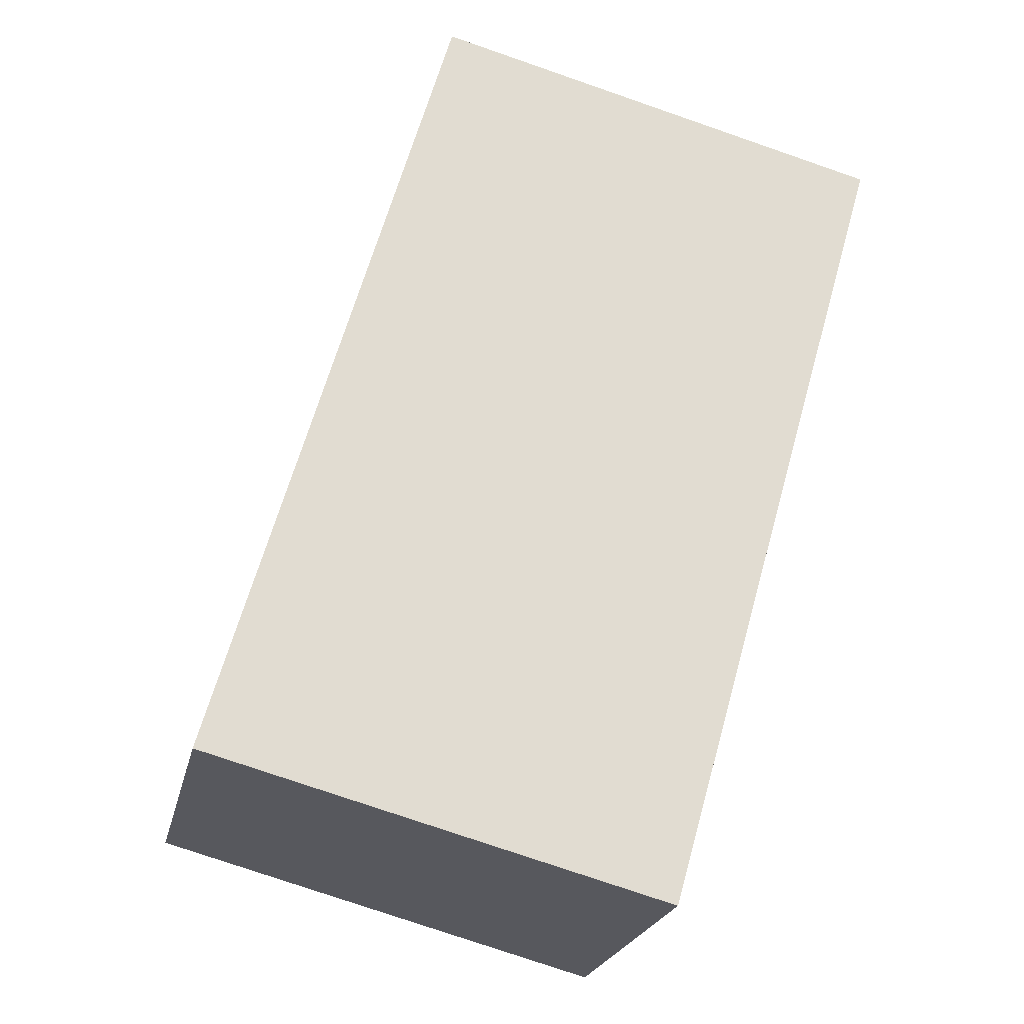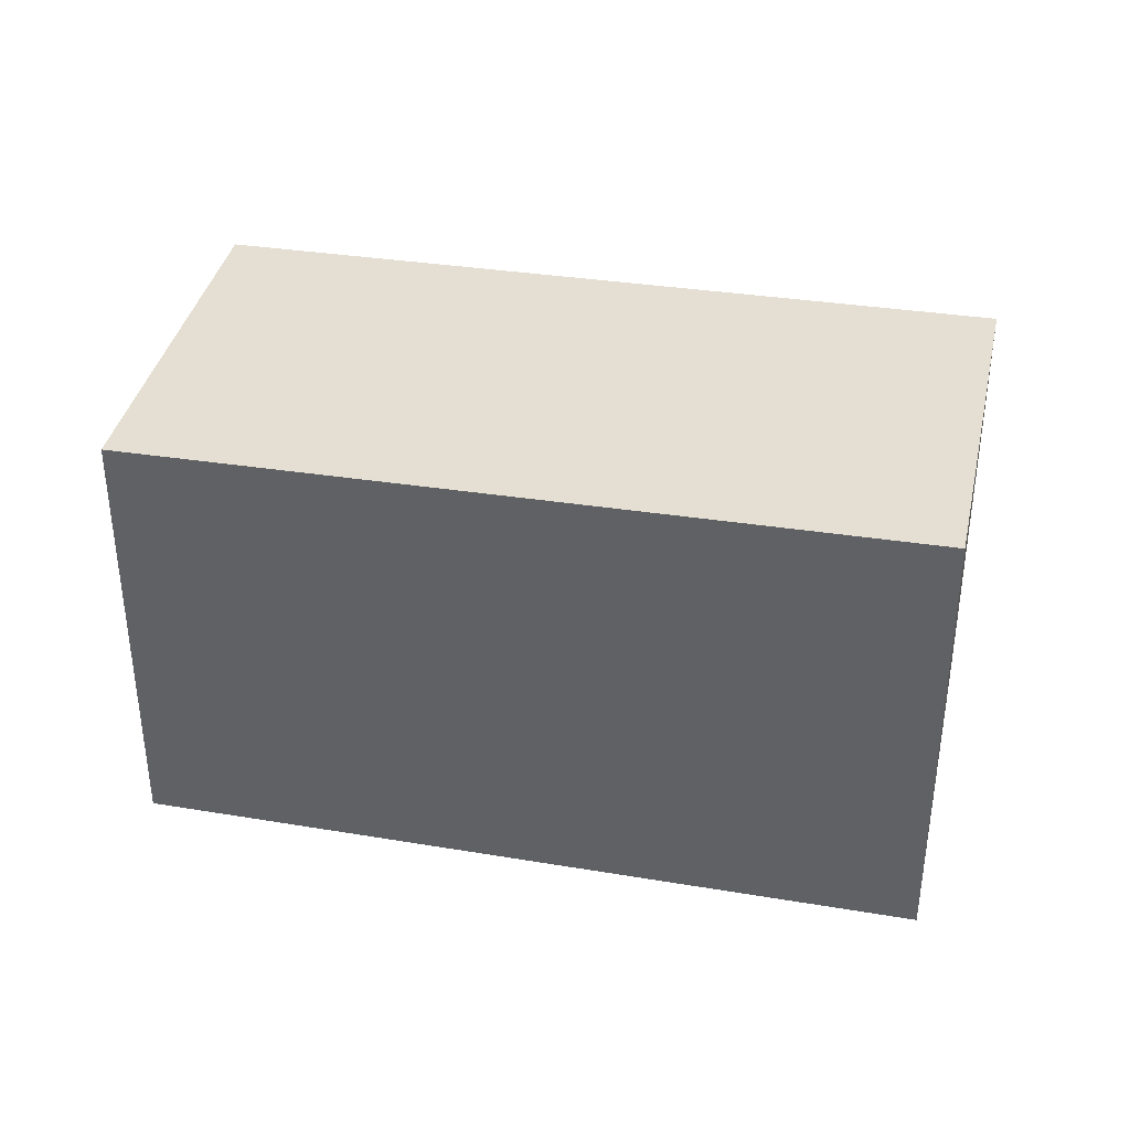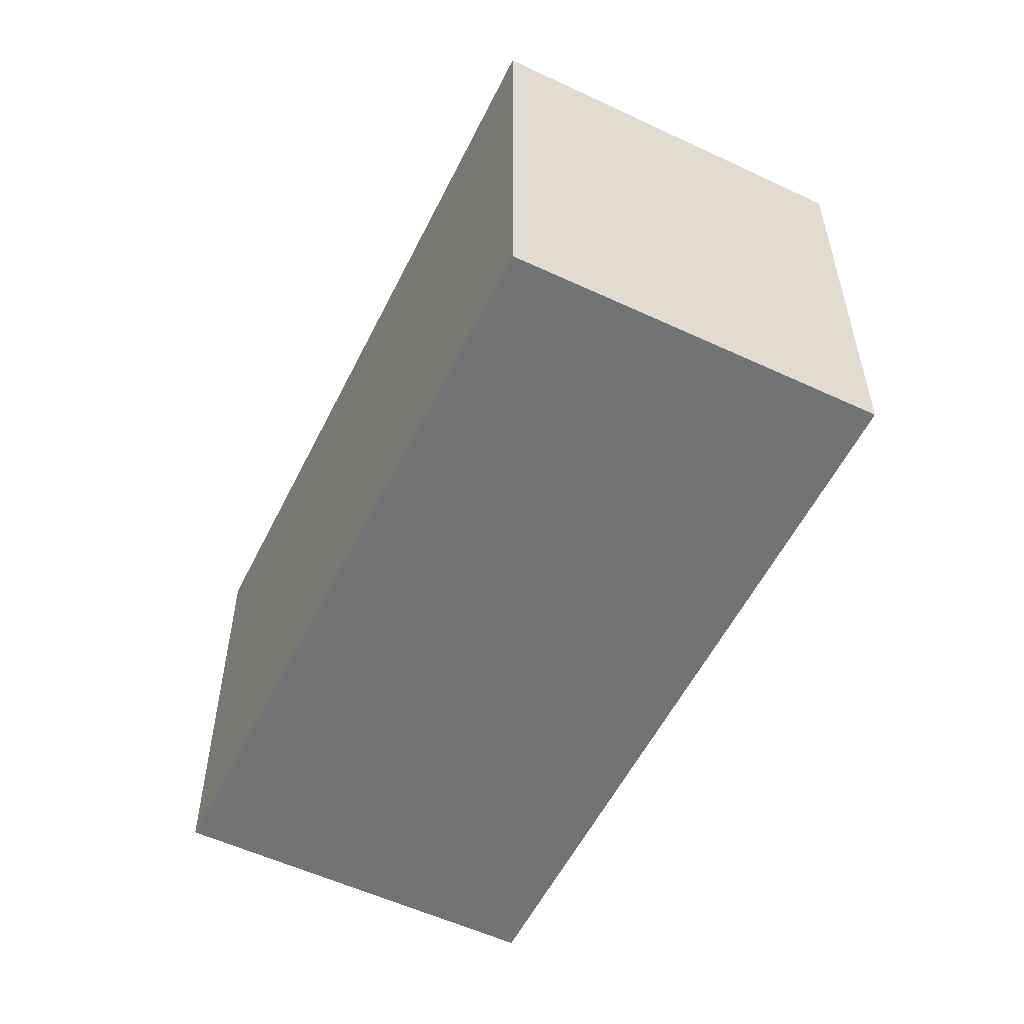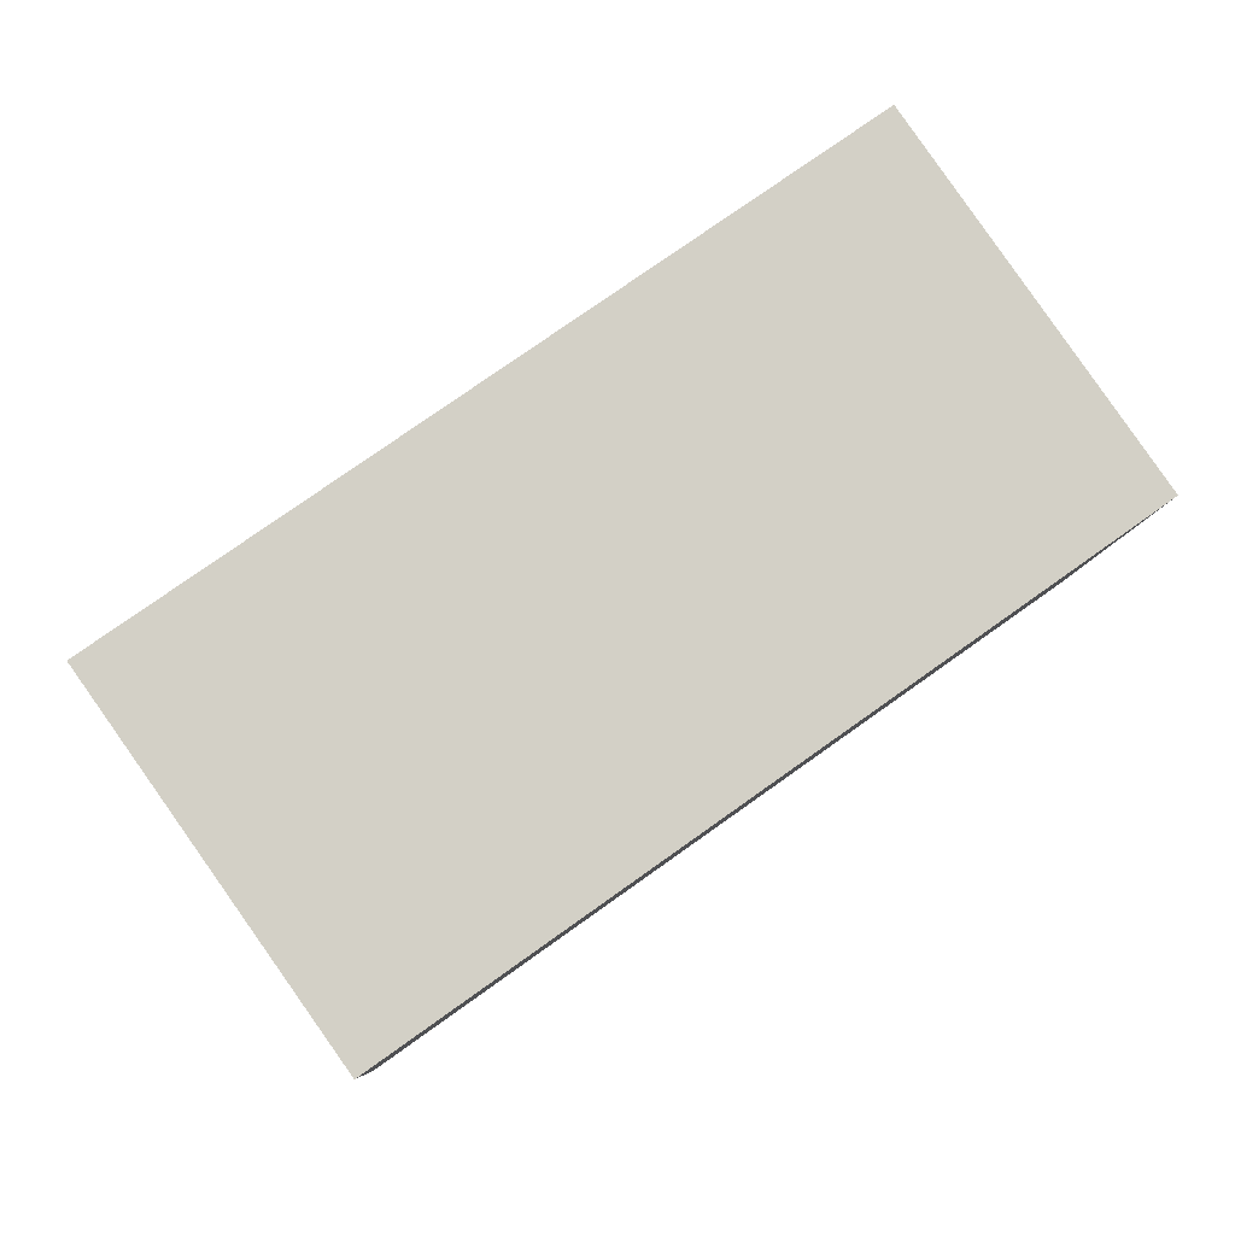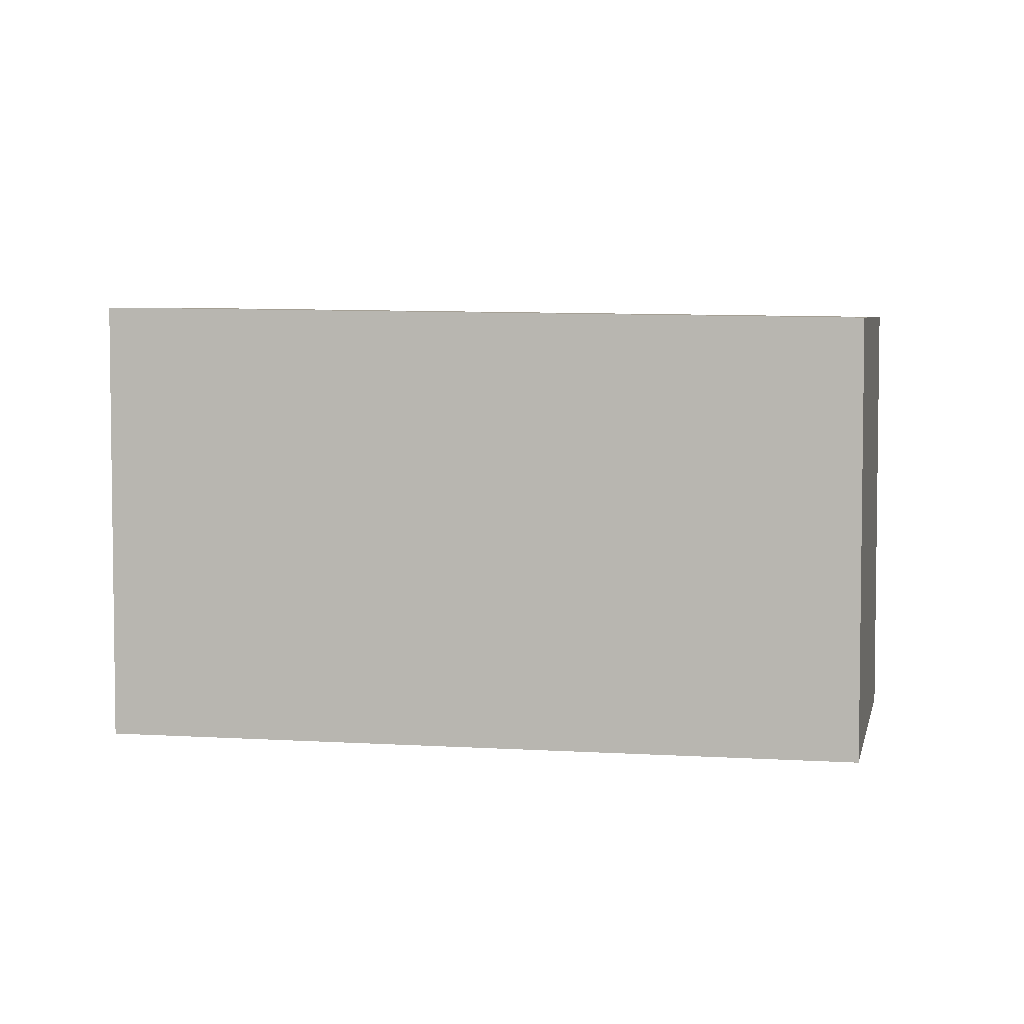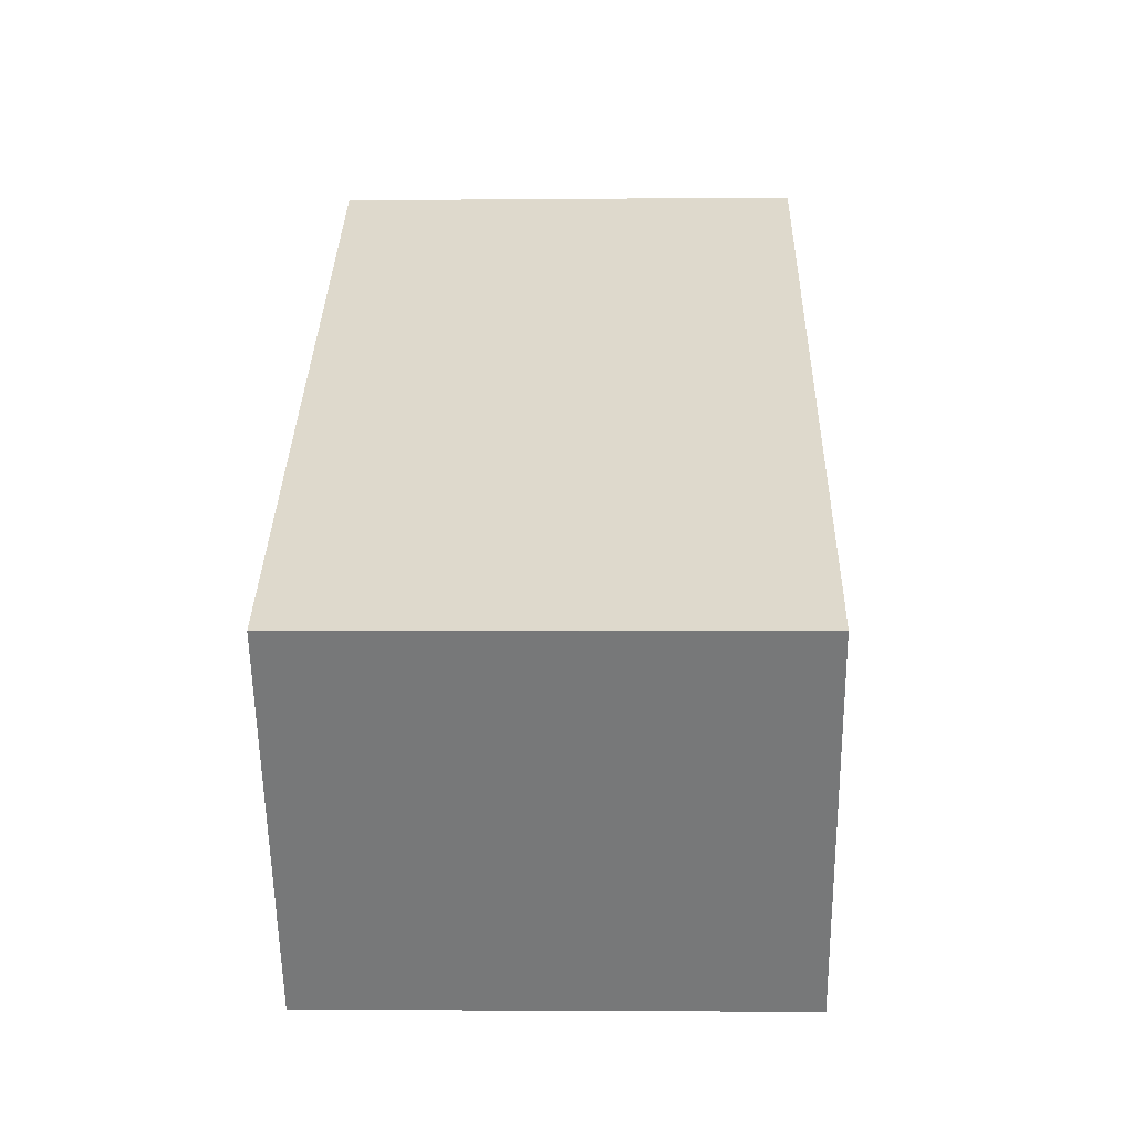
<metadata>
{"format":"obj","ext":"obj","renderer":"f3d","projection":"perspective","resolution":1024,"background":"white","views":[{"elev":-77.1,"azim":71.0,"up":"+Y"},{"elev":38.0,"azim":-132.6,"up":"+Z"},{"elev":-55.8,"azim":-80.9,"up":"+Z"},{"elev":-8.3,"azim":-3.1,"up":"+Y"},{"elev":4.6,"azim":47.0,"up":"+Z"},{"elev":-2.8,"azim":-88.0,"up":"+Y"}]}
</metadata>
<code>
v -2355 -1393 6.087
v -2358 -1389 6.144
v -2349 -1383 5.982
v -2346 -1387 5.925
v -2355 -1393 6.087
v -2346 -1387 5.925
v -2346 -1387 5.926
v -2349 -1383 5.982
v -2346 -1387 5.925
v -2358 -1389 6.144
v -2349 -1383 5.982
v -2349 -1383 5.982
v -2357 -1389 6.143
v -2357 -1389 6.143
v -2355 -1393 6.087
v -2354 -1393 6.086
v -2355 -1393 6.087
v -2355 -1393 6.087
v -2355 -1393 0
v -2355 -1393 0
v -2357 -1389 6.143
v -2358 -1389 6.144
v -2358 -1389 0
v -2357 -1389 0
v -2349 -1383 5.982
v -2349 -1383 5.982
v -2349 -1383 8.882e-16
v -2349 -1383 0
v -2346 -1387 5.925
v -2346 -1387 5.925
v -2346 -1387 -8.882e-16
v -2346 -1387 0
v -2358 -1389 6.144
v -2355 -1393 6.087
v -2355 -1393 0
v -2358 -1389 0
v -2346 -1387 5.925
v -2346 -1387 5.925
v -2346 -1387 0
v -2346 -1387 -8.882e-16
v -2349 -1383 5.982
v -2349 -1383 5.982
v -2349 -1383 8.882e-16
v -2349 -1383 8.882e-16
v -2354 -1393 6.086
v -2346 -1387 5.925
v -2346 -1387 0
v -2354 -1393 0
v -2358 -1389 6.144
v -2358 -1389 6.144
v -2358 -1389 0
v -2358 -1389 0
v -2346 -1387 5.925
v -2349 -1383 5.982
v -2349 -1383 0
v -2346 -1387 0
v -2349 -1383 5.982
v -2357 -1389 6.143
v -2357 -1389 0
v -2349 -1383 8.882e-16
v -2355 -1393 6.087
v -2354 -1393 6.086
v -2354 -1393 0
v -2355 -1393 0
v -2355 -1393 0
v -2358 -1389 0
v -2349 -1383 0
v -2346 -1387 0
f 7 6 4 9
f 12 6 7 11
f 13 11 7 15
f 15 7 9 16
f 14 8 11 13
f 11 8 3 12
f 13 10 2 14
f 15 5 10 13
f 16 1 5 15
f 18 19 20 17
f 22 23 24 21
f 26 27 28 25
f 30 31 32 29
f 34 35 36 33
f 38 39 40 37
f 42 43 44 41
f 46 47 48 45
f 50 51 52 49
f 54 55 56 53
f 58 59 60 57
f 62 63 64 61
f 66 67 68 65

</code>
